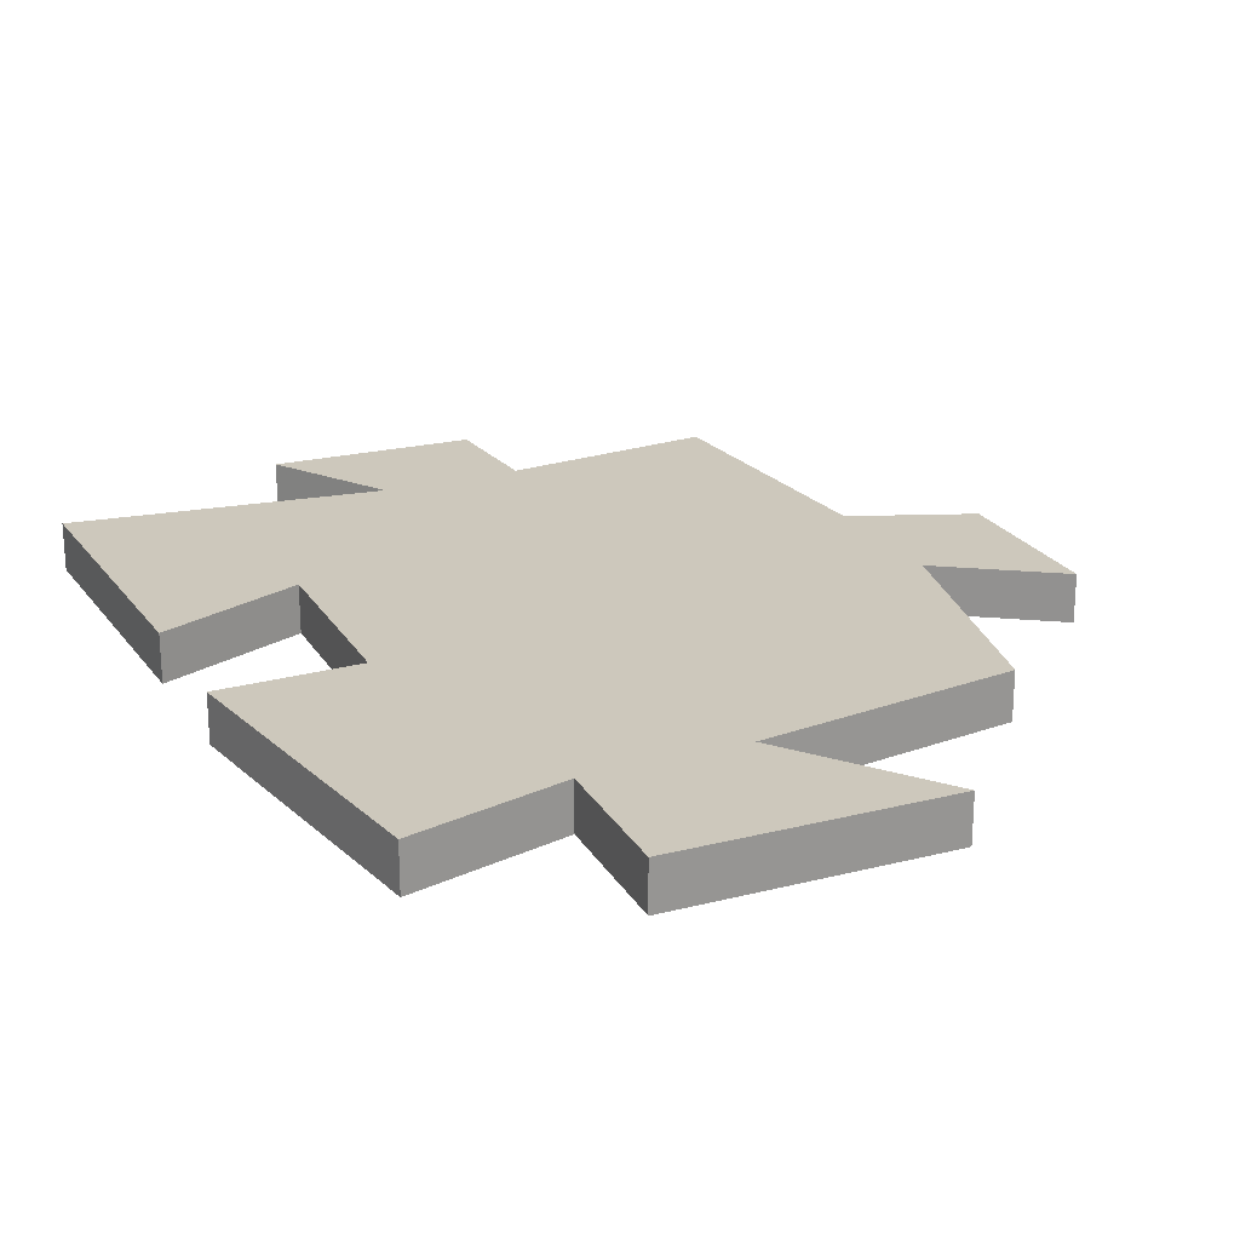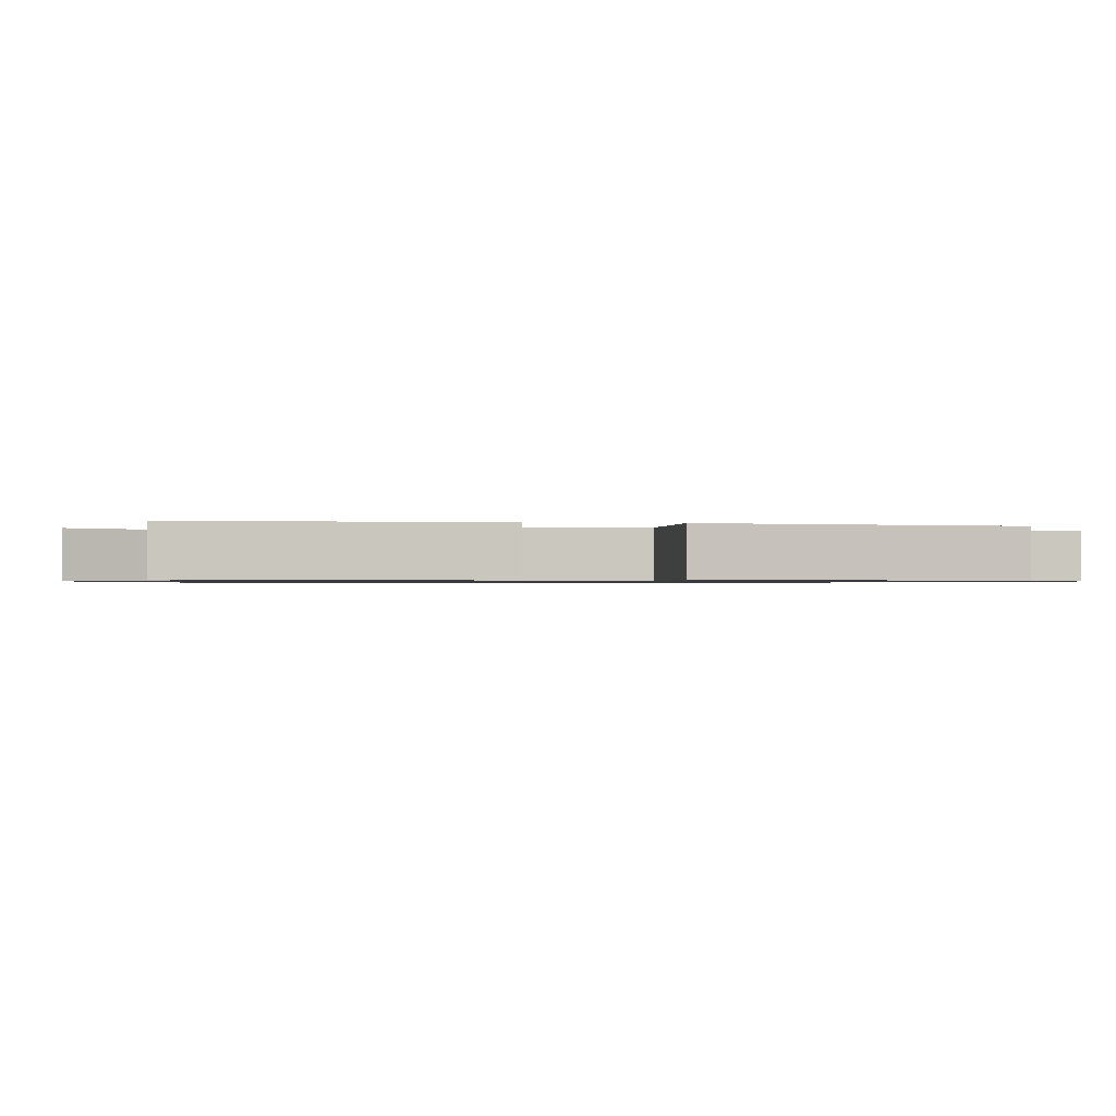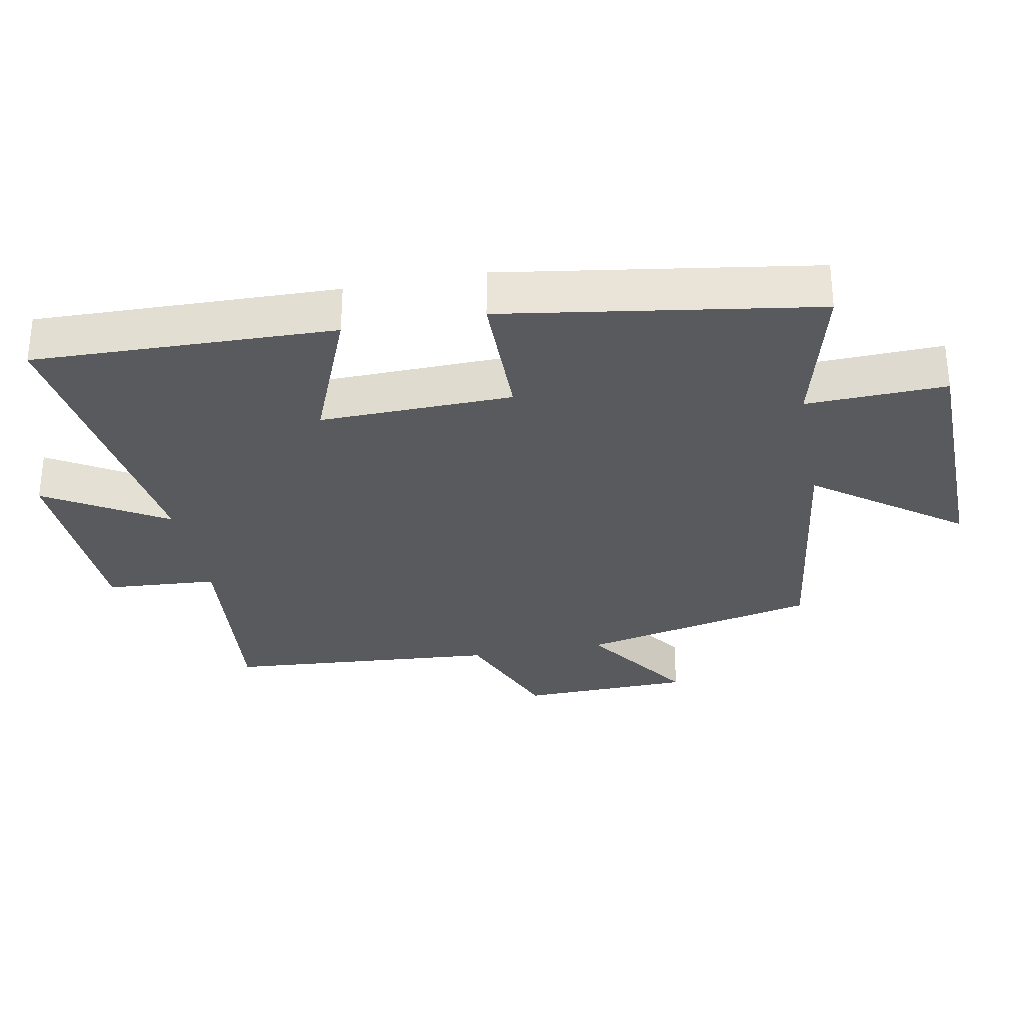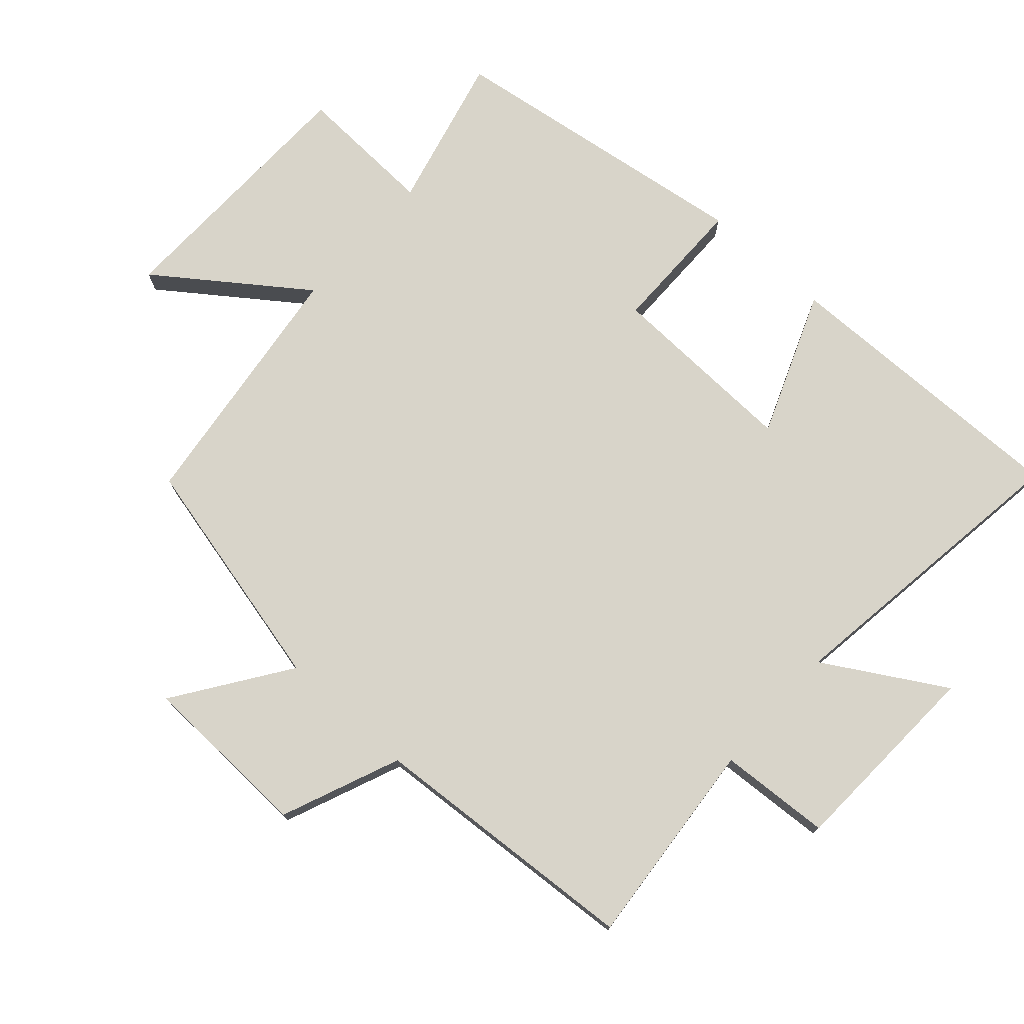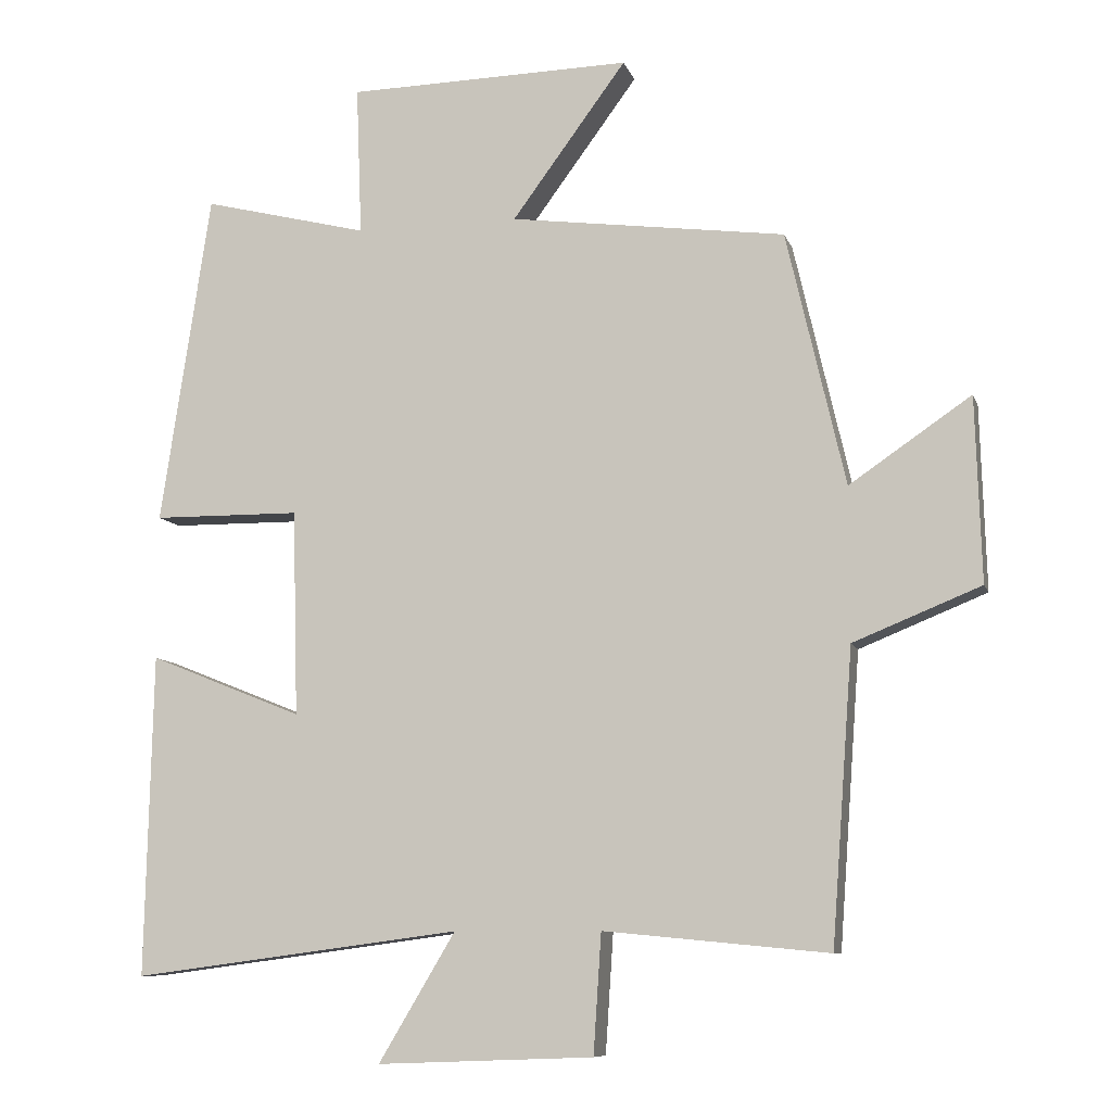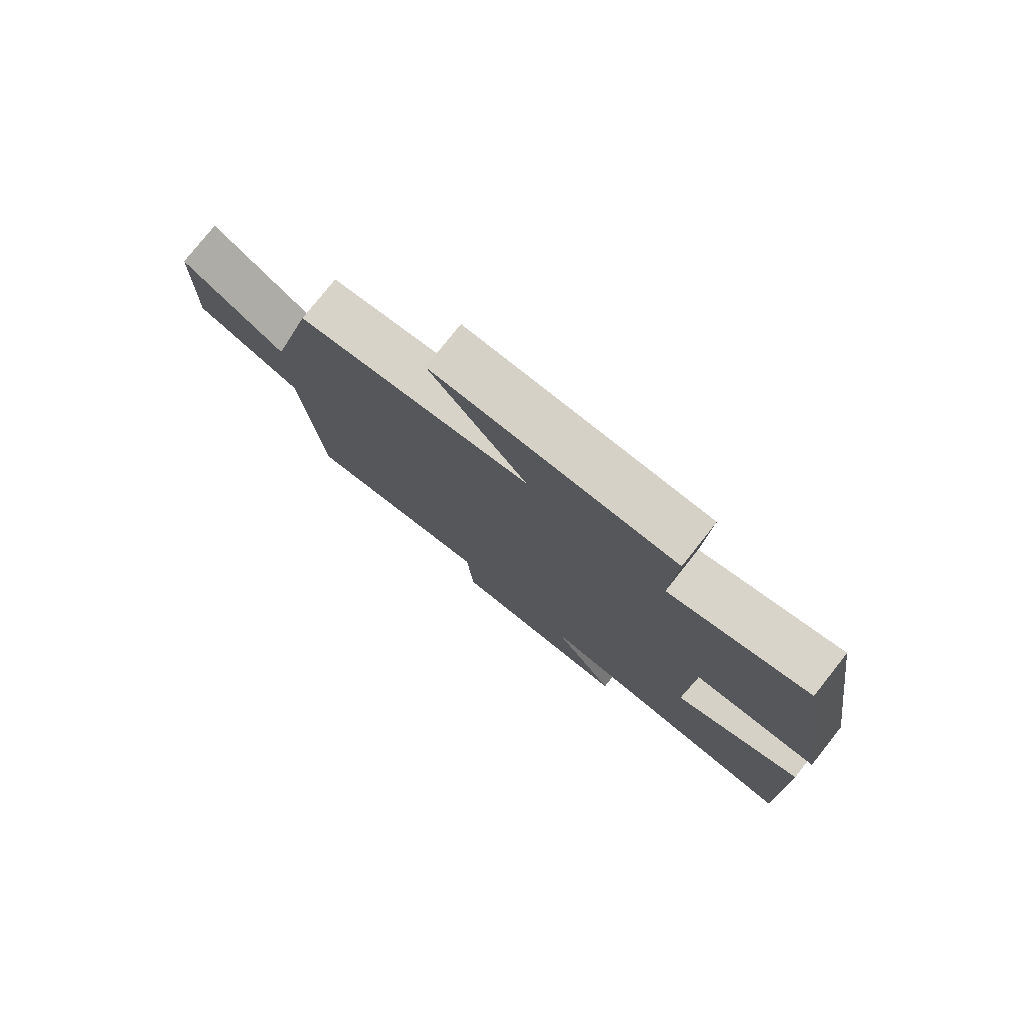
<metadata>
{"format":"obj","ext":"obj","renderer":"f3d","projection":"perspective","resolution":1024,"background":"white","views":[{"elev":22.2,"azim":-25.1,"up":"+Y"},{"elev":-0.8,"azim":-98.4,"up":"+Y"},{"elev":-30.6,"azim":-79.4,"up":"+Y"},{"elev":75.6,"azim":132.2,"up":"+Y"},{"elev":-9.0,"azim":14.7,"up":"+Z"},{"elev":78.5,"azim":-141.6,"up":"+Z"}]}
</metadata>
<code>
v 0.47 0.07 -0.53
v 0.156 0.07 -0.5
v 0.145 0.07 -0.667
v -0.157 0.07 -0.679
v -0.05 0.07 -0.5
v -0.51 0.07 -0.561
v -0.5 0.07 -0.111
v -0.285 0.07 -0.197
v -0.293 0.07 0.091
v -0.5 0.07 0.093
v -0.43 0.07 0.558
v -0.198 0.07 0.5
v -0.206 0.07 0.709
v 0.192 0.07 0.717
v 0.032 0.07 0.5
v 0.418 0.07 0.449
v 0.5 0.07 0.093
v 0.67 0.07 0.209
v 0.678 0.07 -0.049
v 0.5 0.07 -0.121
v 0.47 0 -0.53
v 0.156 0 -0.5
v 0.145 0 -0.667
v -0.157 0 -0.679
v -0.05 0 -0.5
v -0.51 0 -0.561
v -0.5 0 -0.111
v -0.285 0 -0.197
v -0.293 0 0.091
v -0.5 0 0.093
v -0.43 0 0.558
v -0.198 0 0.5
v -0.206 0 0.709
v 0.192 0 0.717
v 0.032 0 0.5
v 0.418 0 0.449
v 0.5 0 0.093
v 0.67 0 0.209
v 0.678 0 -0.049
v 0.5 0 -0.121
f 17 18 19 20
f 20 1 2
f 17 20 2
f 16 17 2
f 15 16 2
f 12 13 14 15
f 12 15 2 3
f 9 10 11 12
f 8 9 12 3
f 5 6 7 8
f 5 8 3
f 3 4 5
f 40 39 38 37
f 22 21 40
f 22 40 37
f 22 37 36
f 22 36 35
f 35 34 33 32
f 23 22 35 32
f 32 31 30 29
f 23 32 29 28
f 28 27 26 25
f 23 28 25
f 25 24 23
f 1 21 22 2
f 2 22 23 3
f 3 23 24 4
f 4 24 25 5
f 5 25 26 6
f 6 26 27 7
f 7 27 28 8
f 8 28 29 9
f 9 29 30 10
f 10 30 31 11
f 11 31 32 12
f 12 32 33 13
f 13 33 34 14
f 14 34 35 15
f 15 35 36 16
f 16 36 37 17
f 17 37 38 18
f 18 38 39 19
f 19 39 40 20
f 20 40 21 1

</code>
